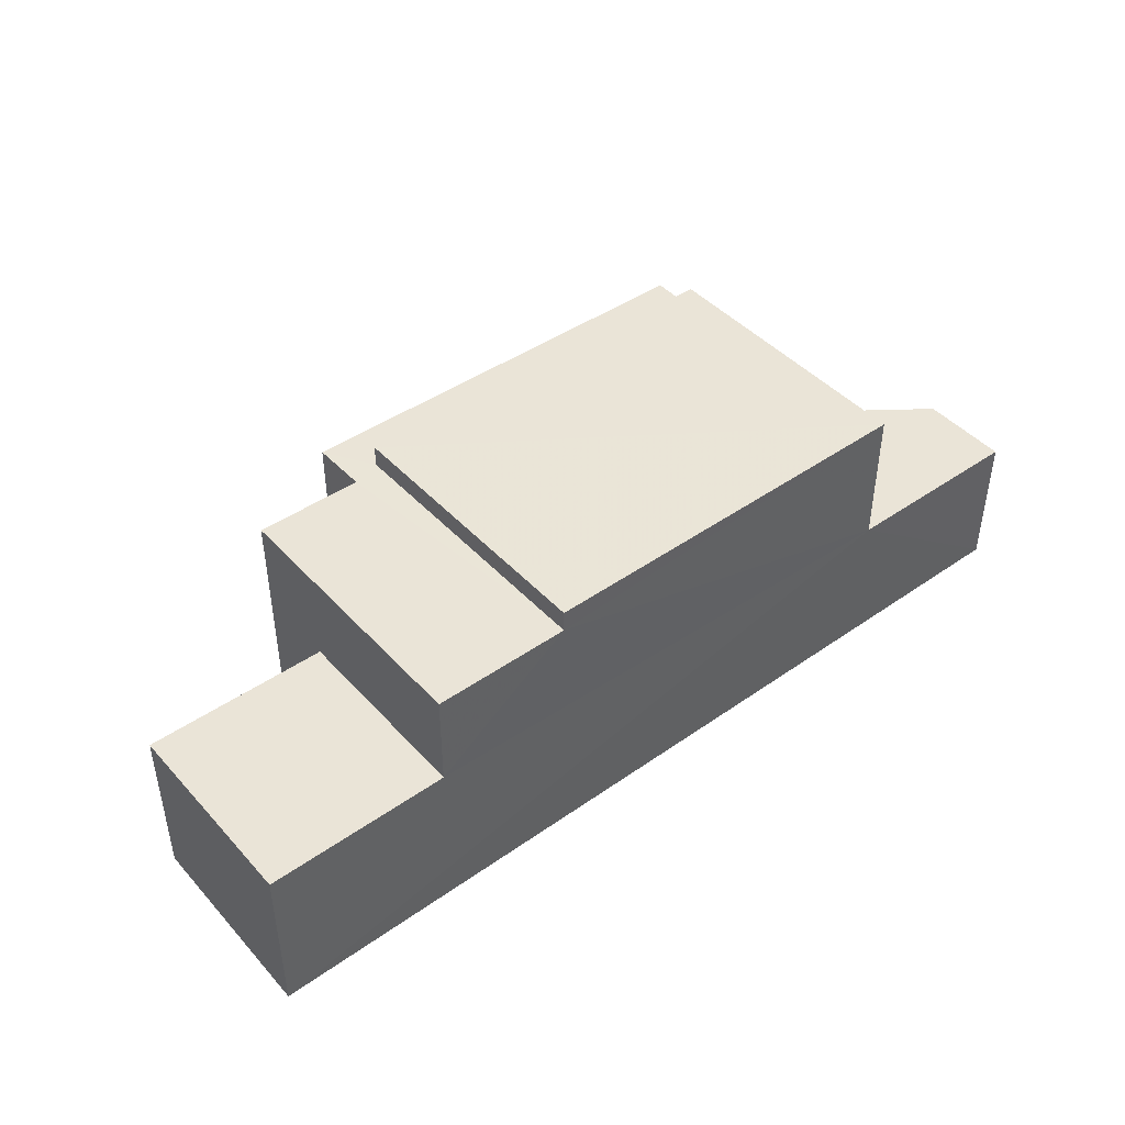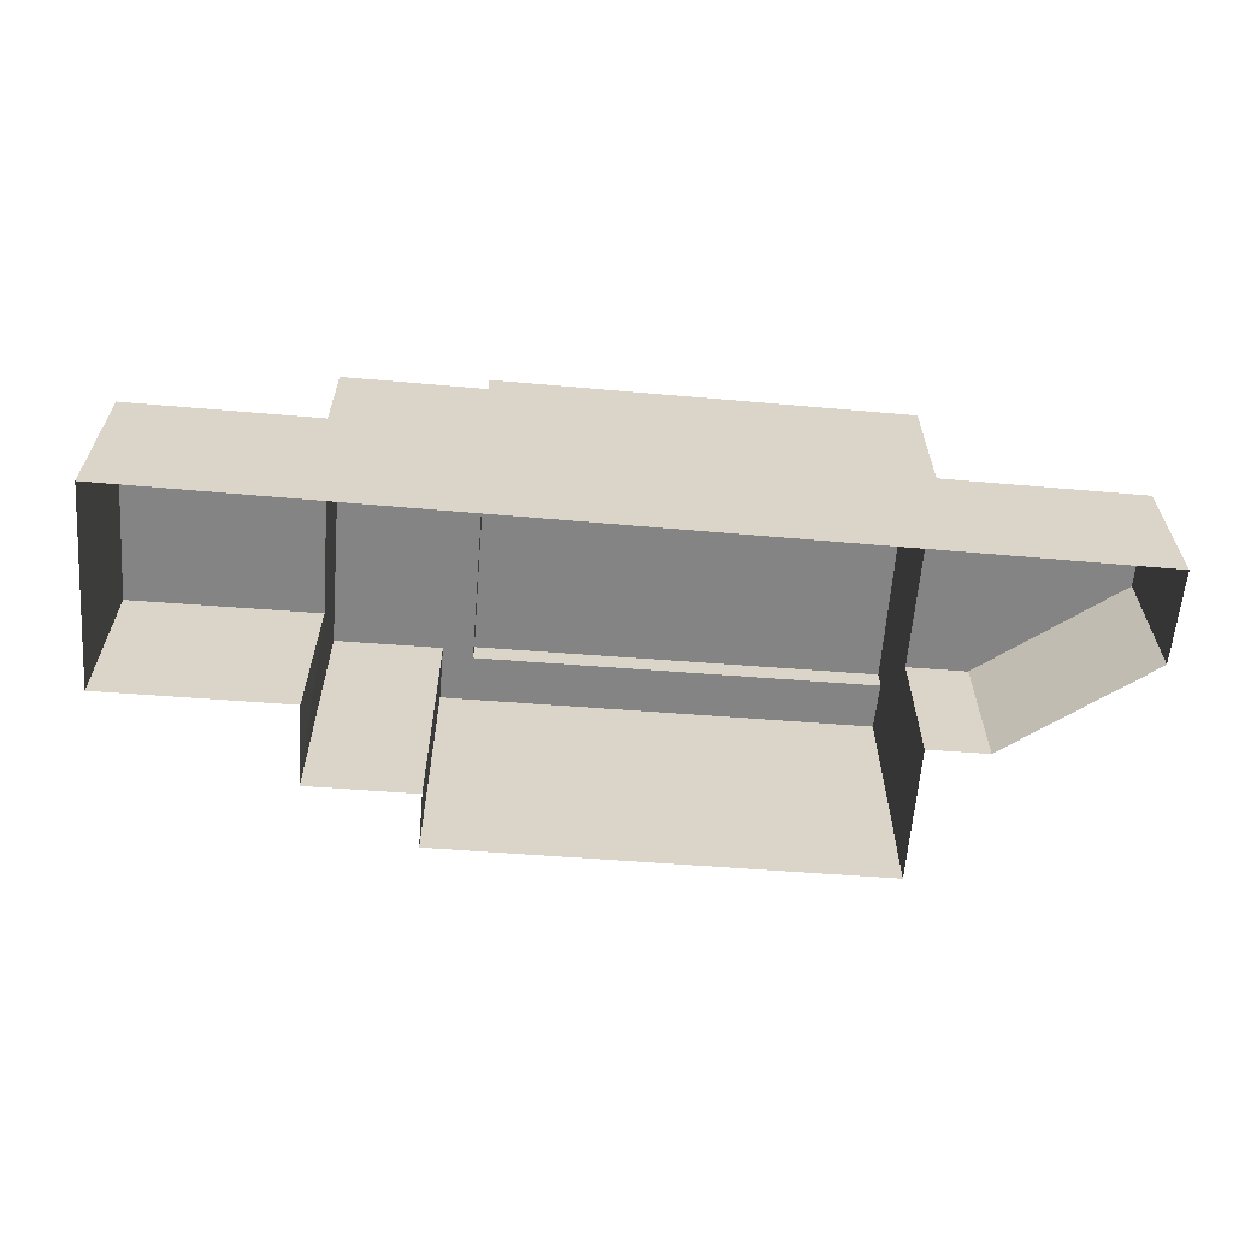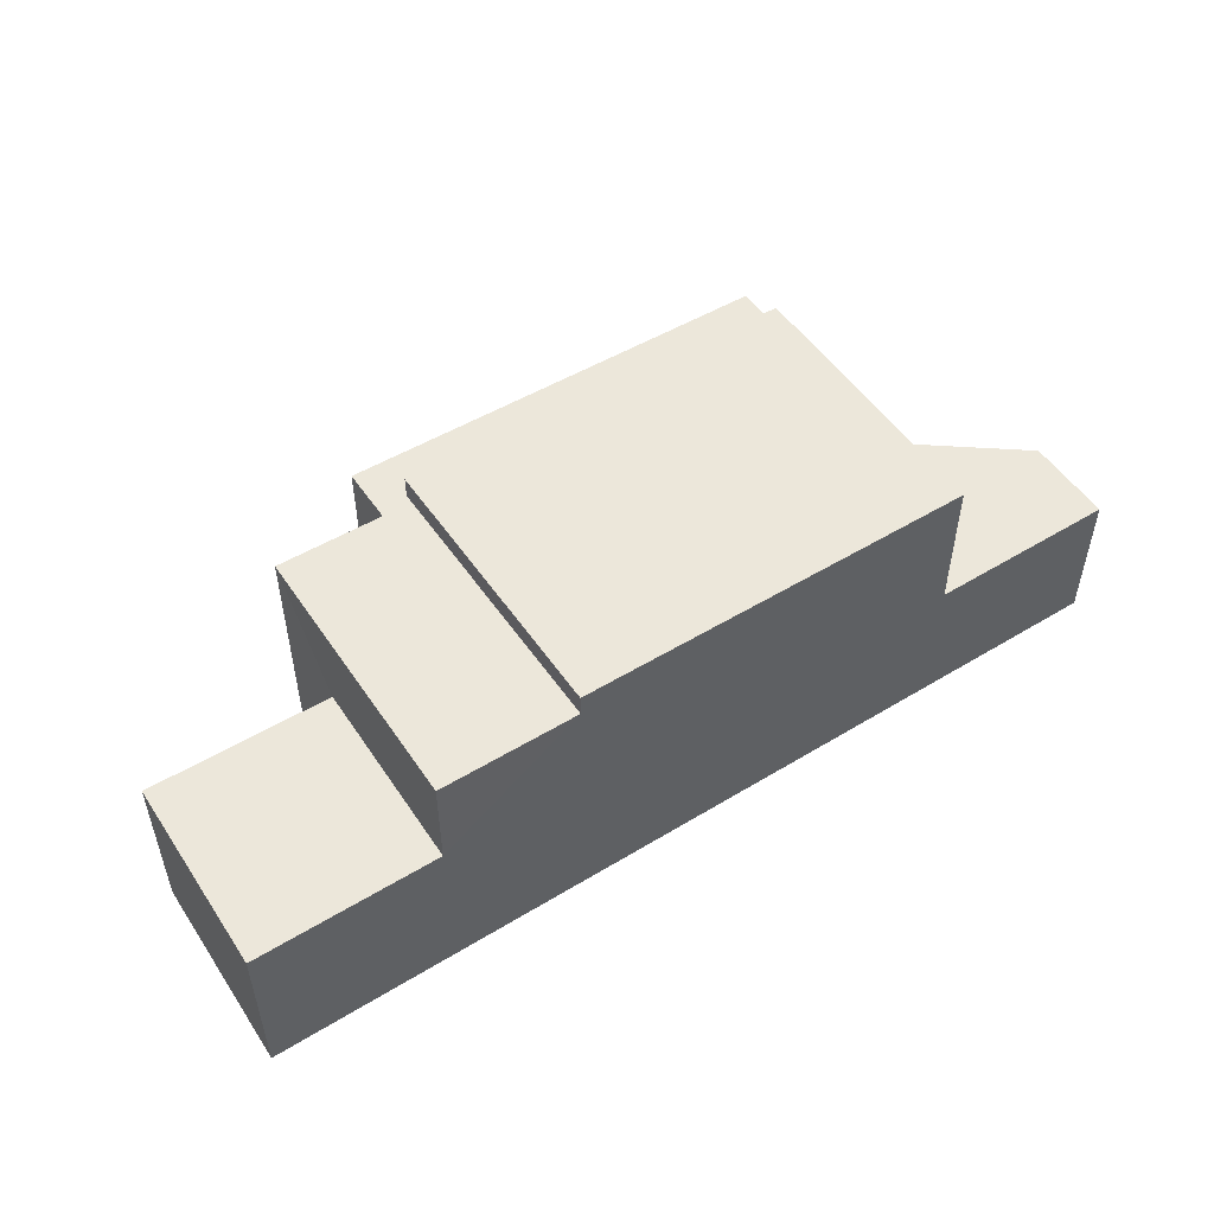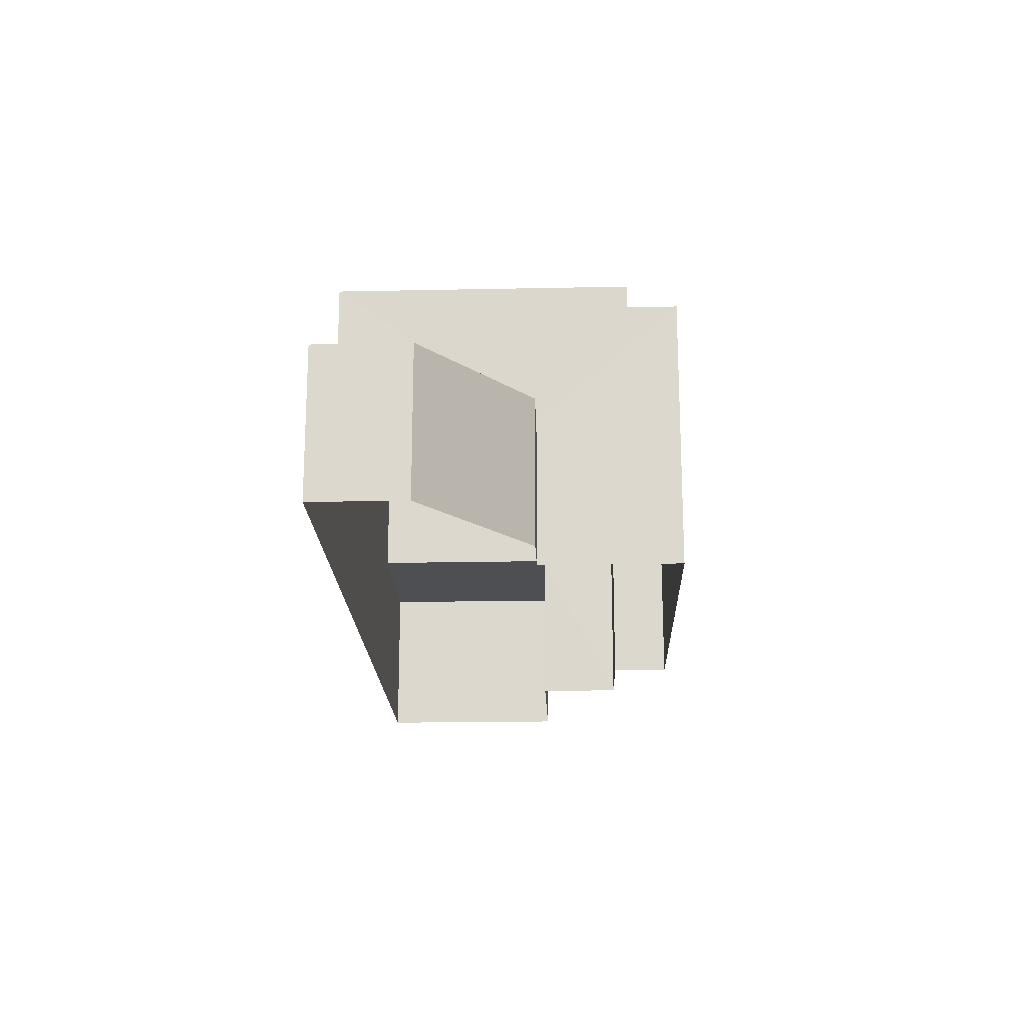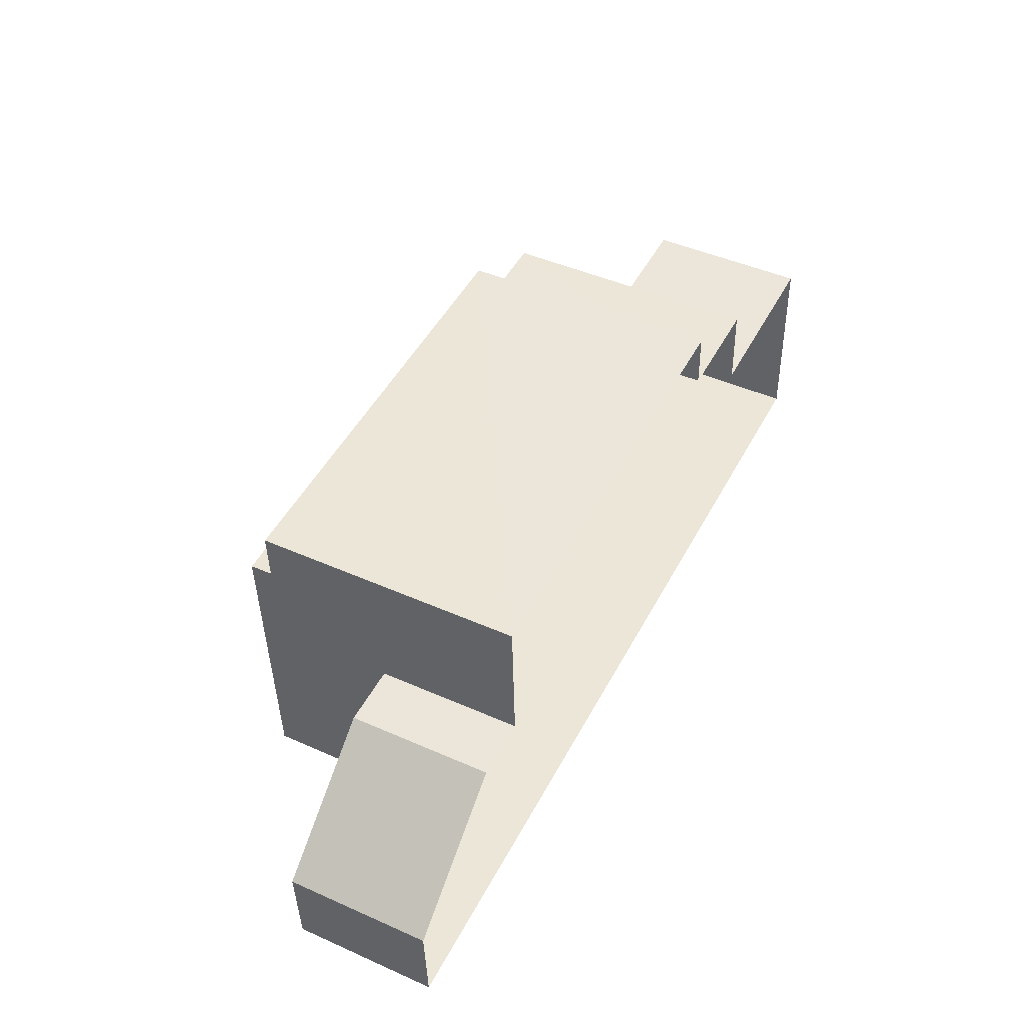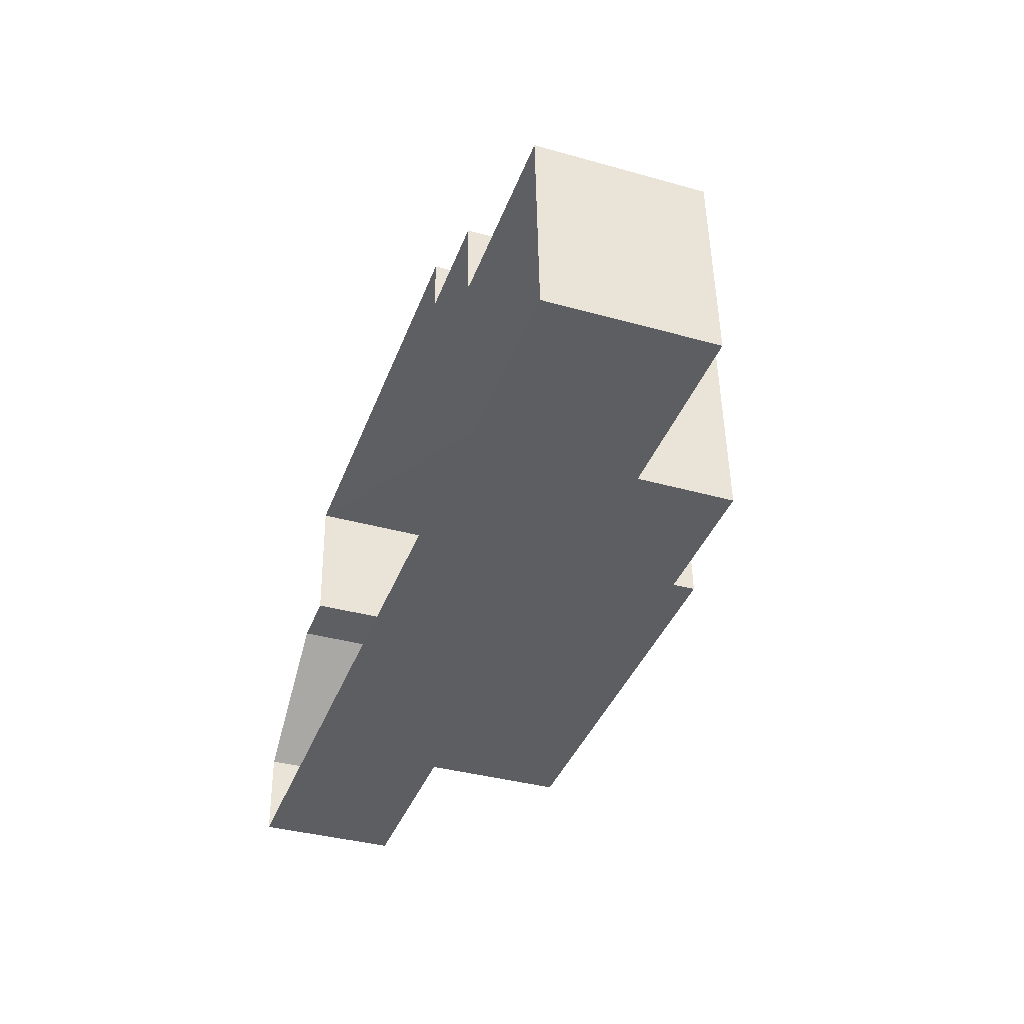
<metadata>
{"format":"obj","ext":"obj","renderer":"f3d","projection":"perspective","resolution":1024,"background":"white","views":[{"elev":43.9,"azim":-41.4,"up":"+Z"},{"elev":-61.4,"azim":-6.9,"up":"+Z"},{"elev":51.2,"azim":-35.4,"up":"+Z"},{"elev":-18.2,"azim":89.7,"up":"+Z"},{"elev":45.6,"azim":117.0,"up":"+Y"},{"elev":-37.4,"azim":-109.8,"up":"+Y"}]}
</metadata>
<code>
v -3.158e+05 4.062e+04 6.816
v -3.158e+05 4.062e+04 6.816
v -3.158e+05 4.062e+04 6.811
v -3.158e+05 4.062e+04 6.818
v -3.158e+05 4.062e+04 6.816
v -3.158e+05 4.061e+04 6.816
v -3.158e+05 4.061e+04 6.806
v -3.158e+05 4.061e+04 6.809
v -3.158e+05 4.061e+04 6.806
v -3.158e+05 4.062e+04 6.817
v -3.158e+05 4.061e+04 6.81
v -3.158e+05 4.061e+04 10.79
v -3.158e+05 4.061e+04 10.8
v -3.158e+05 4.061e+04 10.8
v -3.158e+05 4.061e+04 10.79
v -3.158e+05 4.061e+04 10.8
v -3.158e+05 4.062e+04 14.7
v -3.158e+05 4.061e+04 14.69
v -3.158e+05 4.062e+04 14.69
v -3.158e+05 4.061e+04 14.69
v -3.158e+05 4.061e+04 11.4
v -3.158e+05 4.062e+04 11.41
v -3.158e+05 4.061e+04 11.4
v -3.158e+05 4.062e+04 11.4
v -3.158e+05 4.062e+04 14.09
v -3.158e+05 4.062e+04 14.09
v -3.158e+05 4.061e+04 14.09
v -3.158e+05 4.061e+04 14.08
v -3.158e+05 4.062e+04 14.09
v -3.158e+05 4.062e+04 14.09
v -3.158e+05 4.062e+04 14.08
v -3.158e+05 4.062e+04 14.08
f 1 2 3
f 4 5 6
f 7 8 9
f 10 1 5
f 6 11 7
f 7 11 8
f 1 3 11
f 5 11 6
f 1 11 5
f 12 13 14
f 12 14 15
f 13 16 14
f 17 18 19
f 17 20 18
f 21 22 23
f 21 24 22
f 25 26 27
f 25 27 28
f 29 25 30
f 31 29 30
f 32 31 30
f 25 28 30
f 22 4 6
f 23 22 6
f 12 7 9
f 12 15 7
f 5 4 22
f 24 5 22
f 1 10 26
f 25 1 26
f 13 9 8
f 13 12 9
f 29 3 2
f 29 31 3
f 28 20 17
f 30 28 17
f 23 6 21
f 27 21 28
f 18 20 28
f 14 6 7
f 14 7 15
f 18 28 14
f 21 6 14
f 28 21 14
f 1 29 2
f 1 25 29
f 10 24 26
f 26 24 27
f 10 5 24
f 27 24 21
f 32 17 19
f 32 30 17
f 16 13 8
f 11 16 8
f 11 3 16
f 3 31 16
f 14 16 18
f 18 16 19
f 16 32 19
f 16 31 32

</code>
